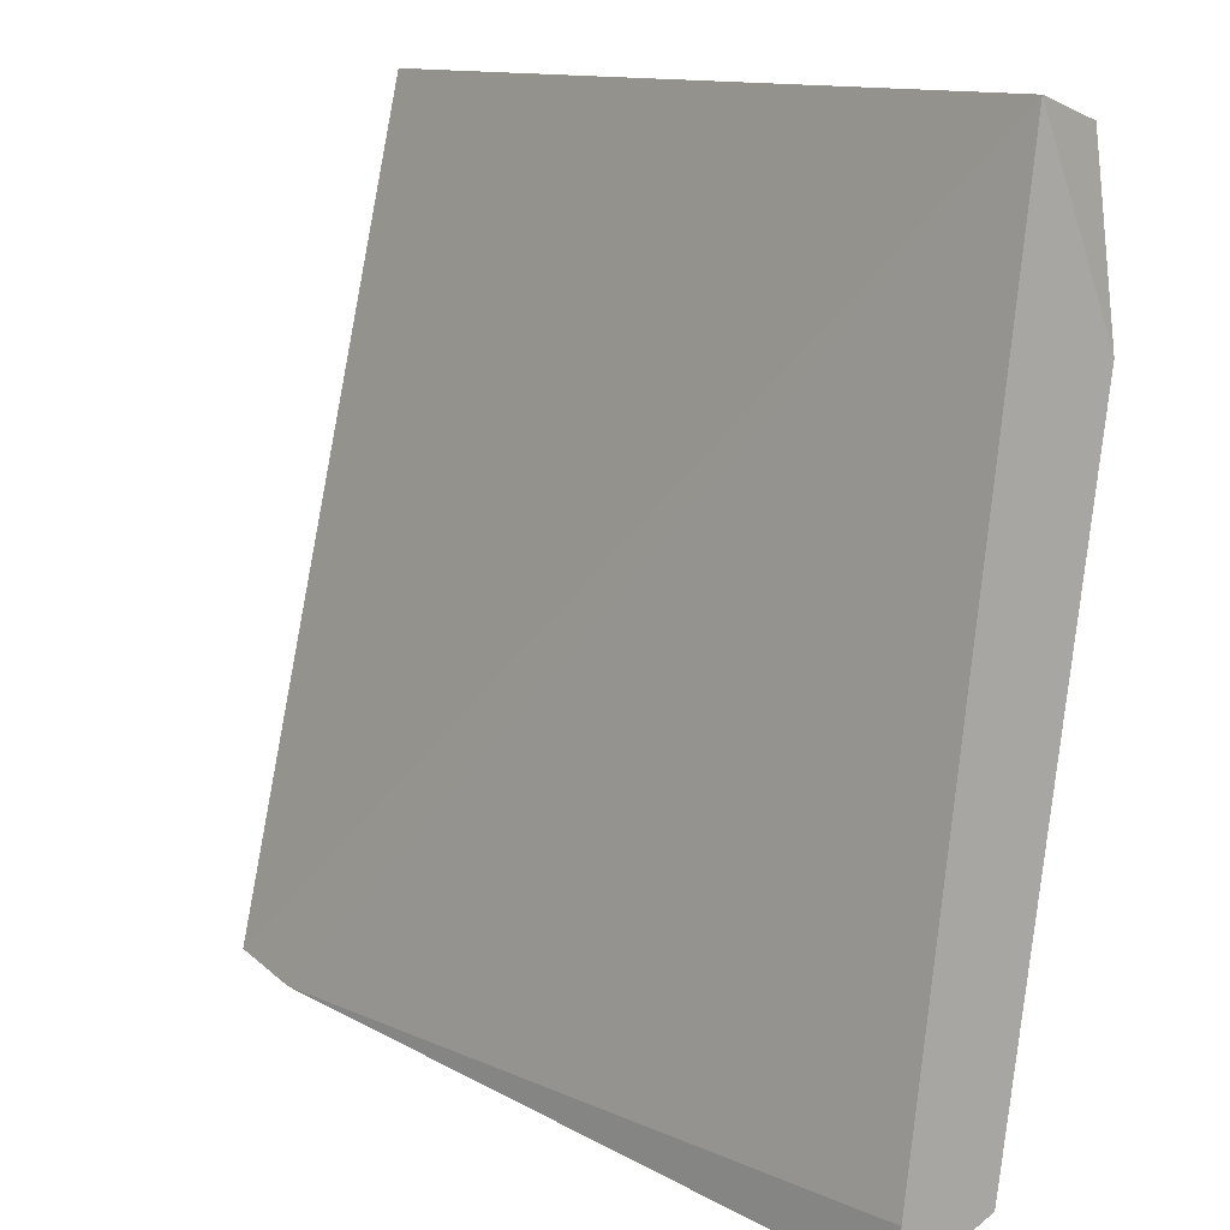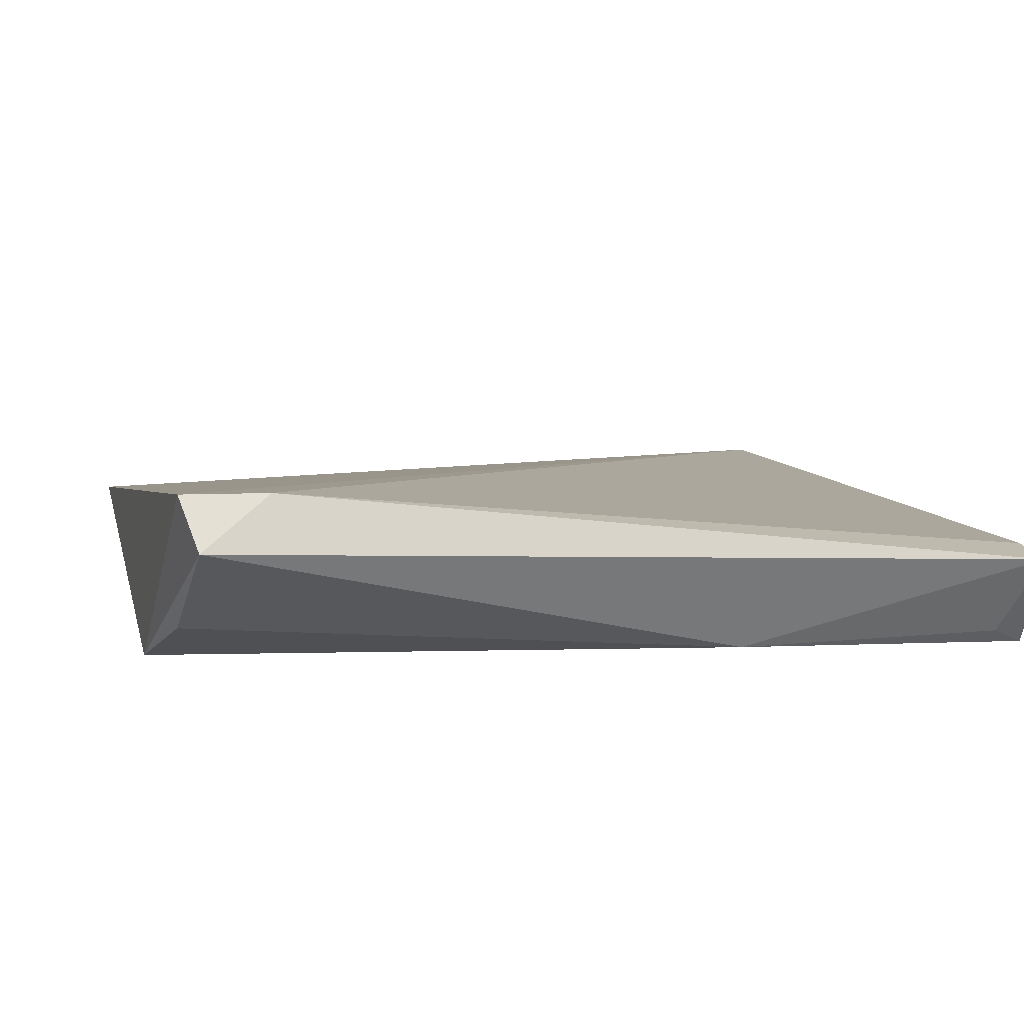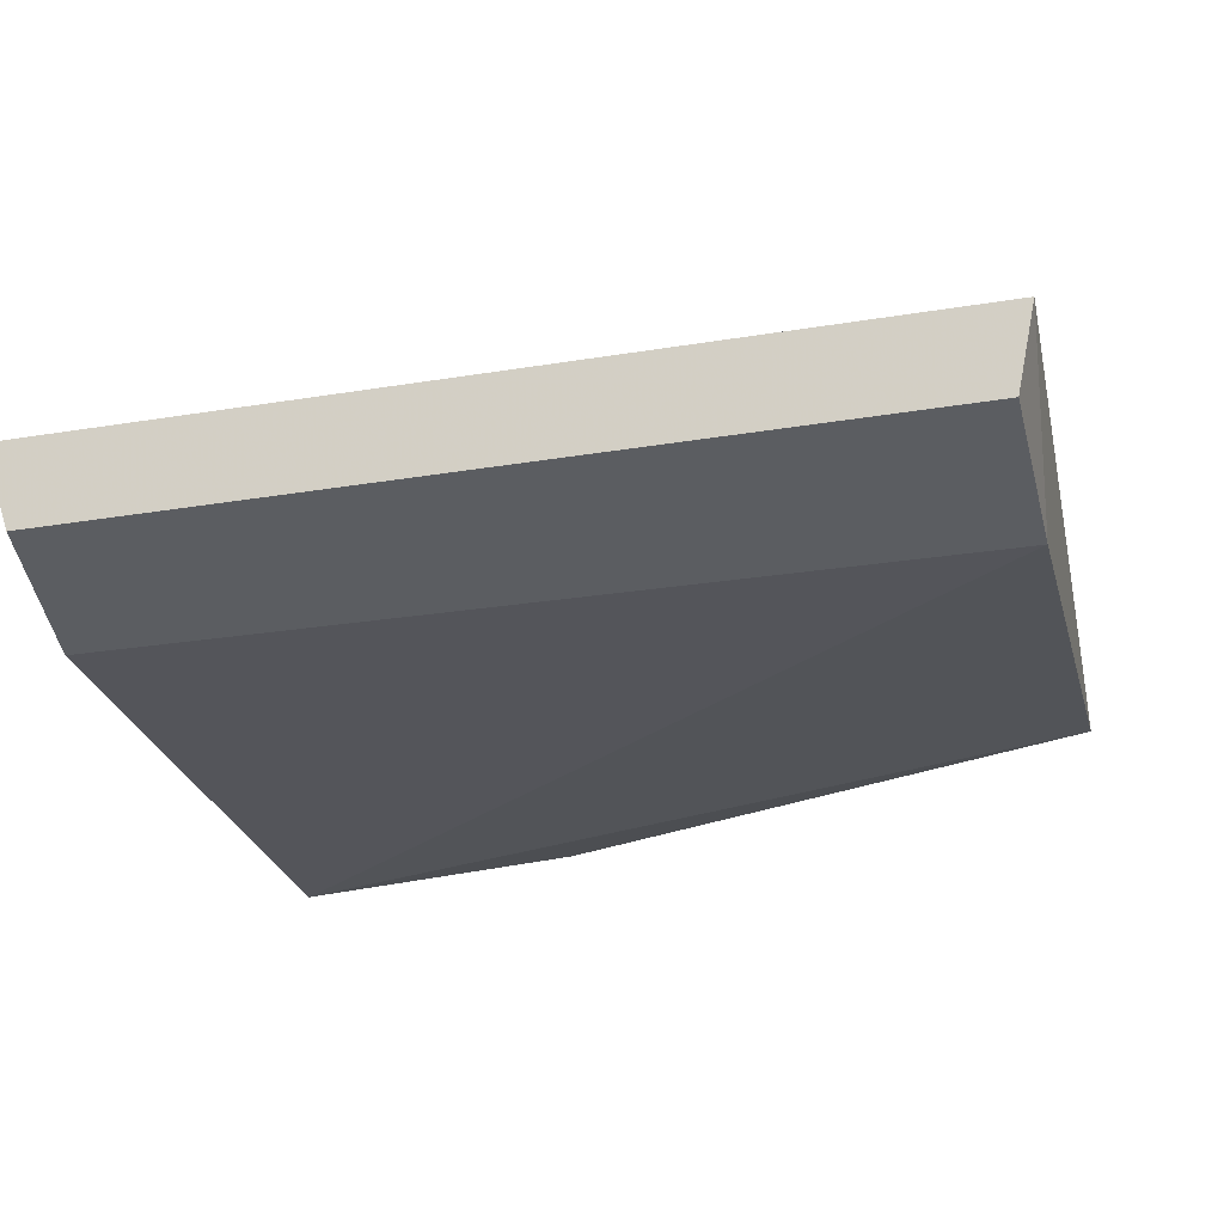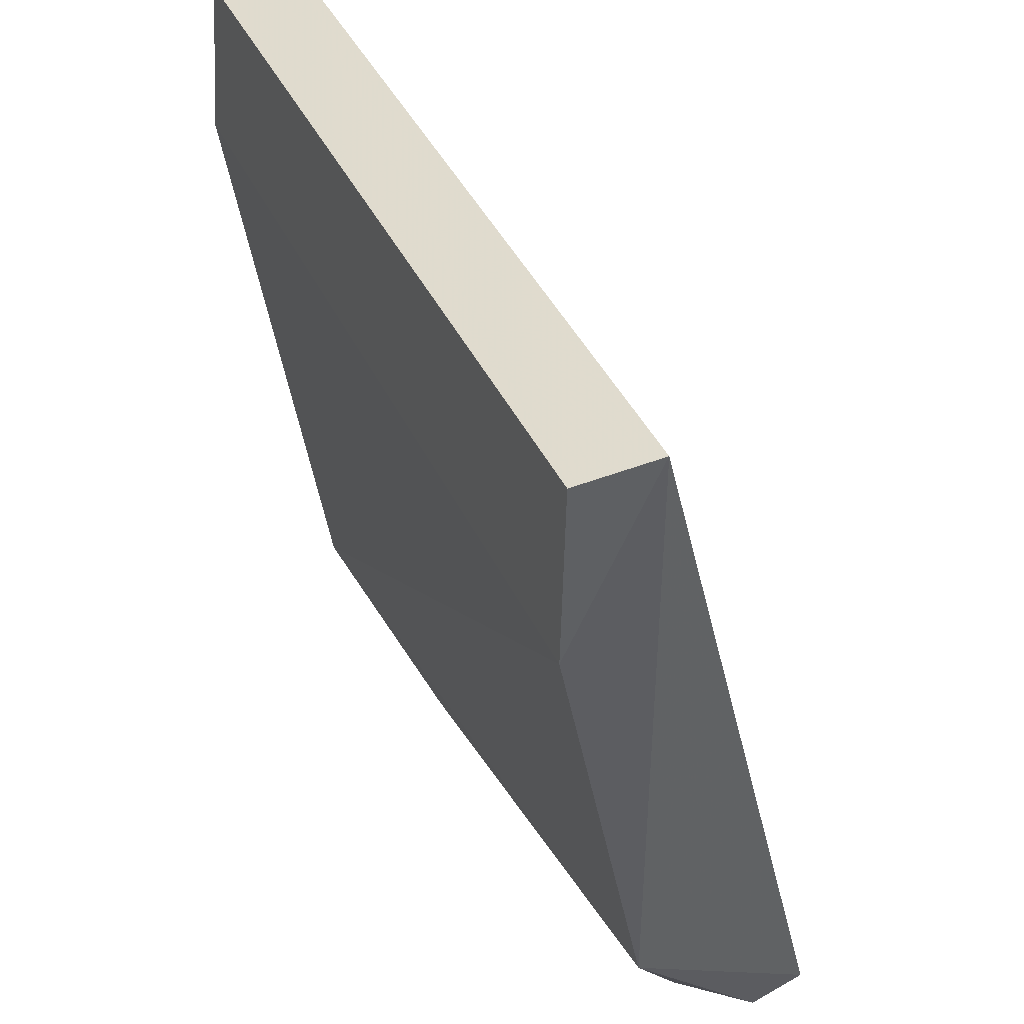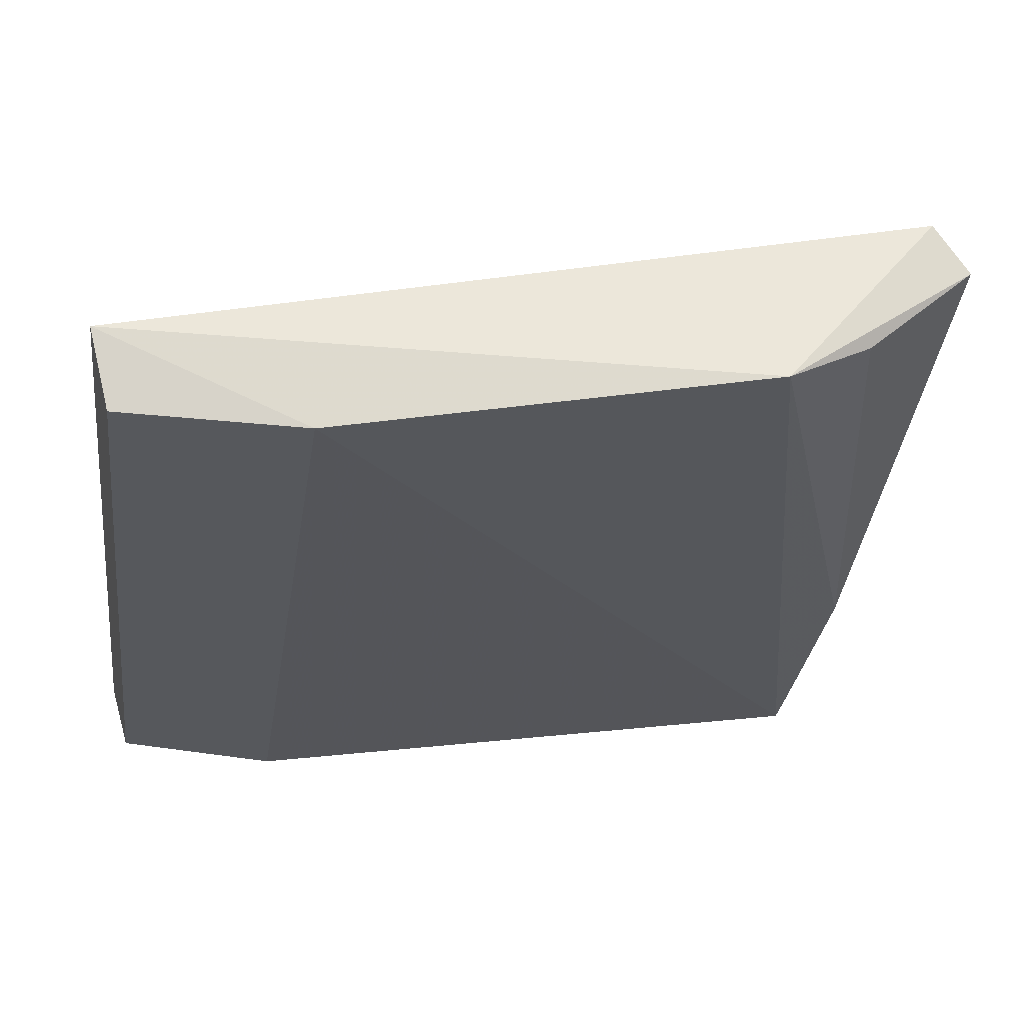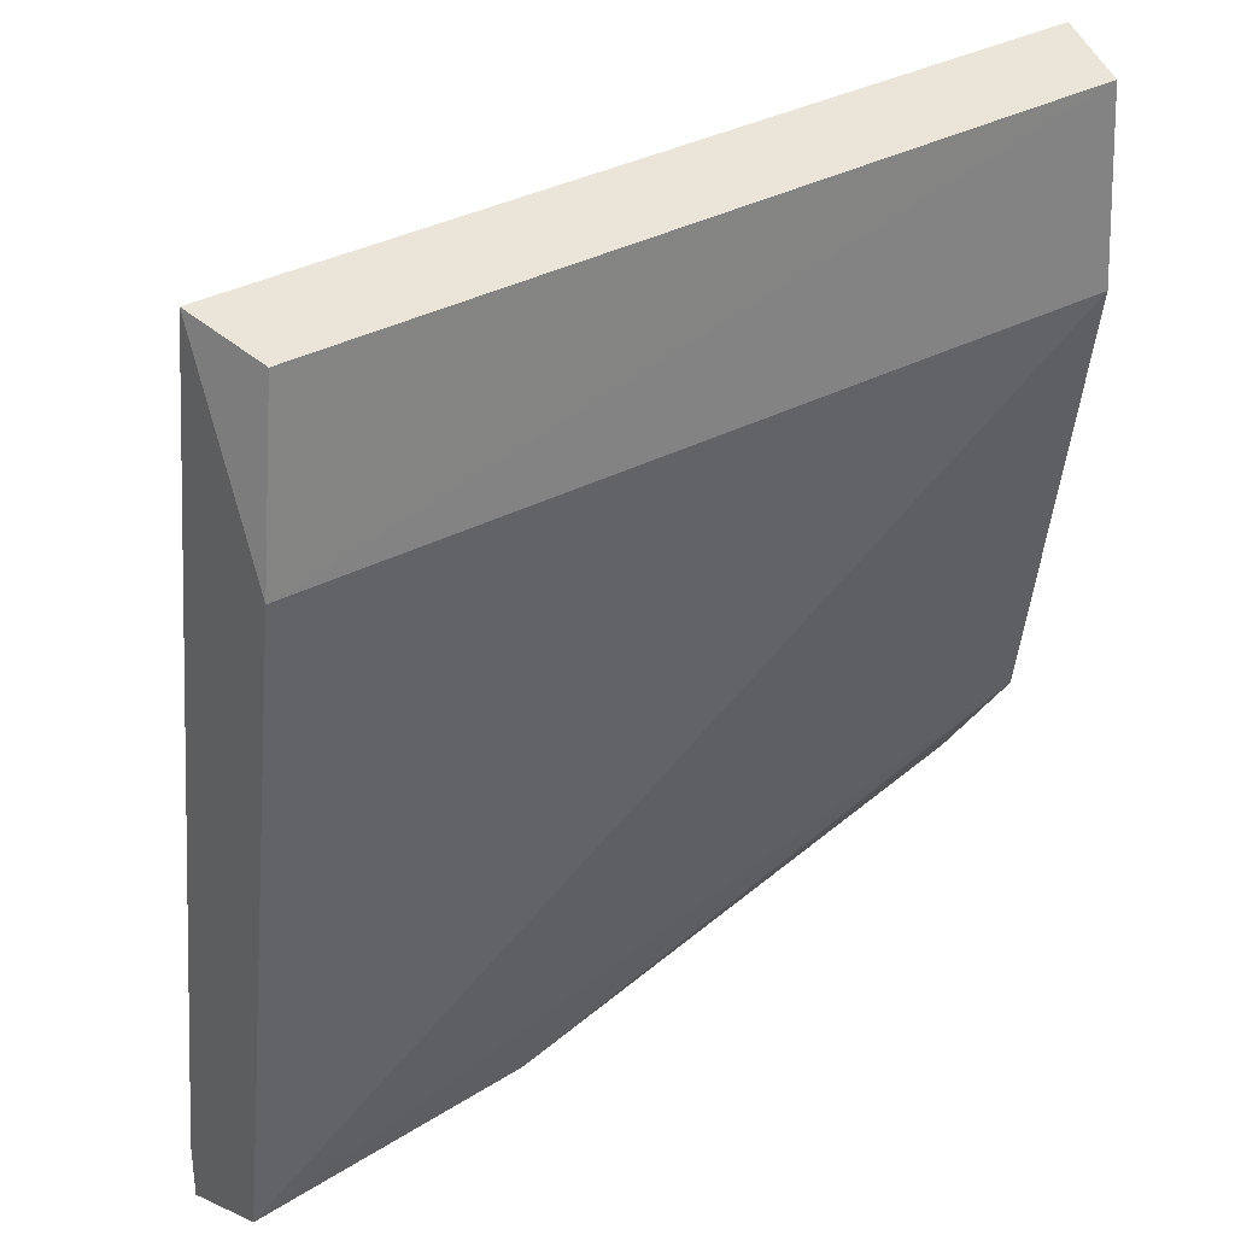
<metadata>
{"format":"obj","ext":"obj","renderer":"f3d","projection":"perspective","resolution":1024,"background":"white","views":[{"elev":12.3,"azim":53.2,"up":"+Y"},{"elev":15.9,"azim":-13.1,"up":"+Z"},{"elev":-33.5,"azim":-167.6,"up":"+Z"},{"elev":43.2,"azim":-114.7,"up":"+Y"},{"elev":-27.9,"azim":-97.7,"up":"+Z"},{"elev":32.4,"azim":141.6,"up":"+Y"}]}
</metadata>
<code>
g Generated convex submesh 1
v -0.06716 -0.1018 0.02274
v 0.06818 -0.1212 0.01833
v 0.02359 -0.1199 0.01843
v 0.07011 0.0221 3.052e-07
v -0.05279 -0.1173 0.04888
v -0.0684 0.0221 3.052e-07
v 0.07357 0.02573 0.01312
v -0.07186 0.02573 0.01312
v 0.07357 -0.1268 0.03219
v -0.06947 -0.01003 -0.001192
v 0.07357 -0.007653 -0.001192
v -0.06467 -0.1218 0.04108
v -0.07186 -0.08633 0.01312
v 0.07357 -0.1197 0.0155
v -0.06709 -0.1149 0.04888
v 0.07357 -0.1173 0.03219
g Generated convex submesh 1_0
f 16 9 7
f 7 4 6
f 8 7 6
f 9 3 2
f 10 8 6
f 11 6 4
f 11 4 7
f 11 7 9
f 11 10 6
f 12 1 3
f 12 3 9
f 12 9 5
f 13 3 1
f 13 8 10
f 13 1 12
f 14 2 3
f 14 9 2
f 14 11 9
f 14 10 11
f 14 3 13
f 14 13 10
f 15 5 7
f 15 7 8
f 15 12 5
f 15 8 13
f 15 13 12
f 16 7 5
f 16 5 9

</code>
